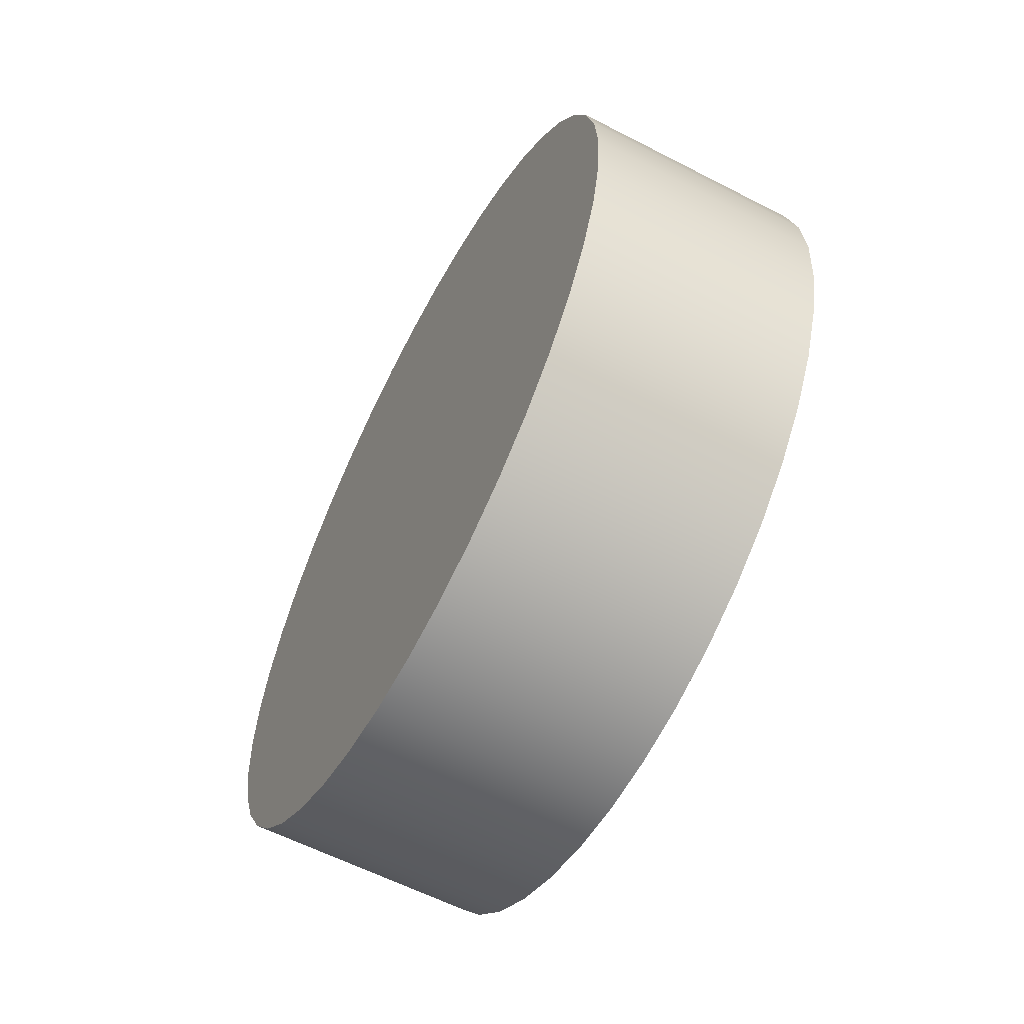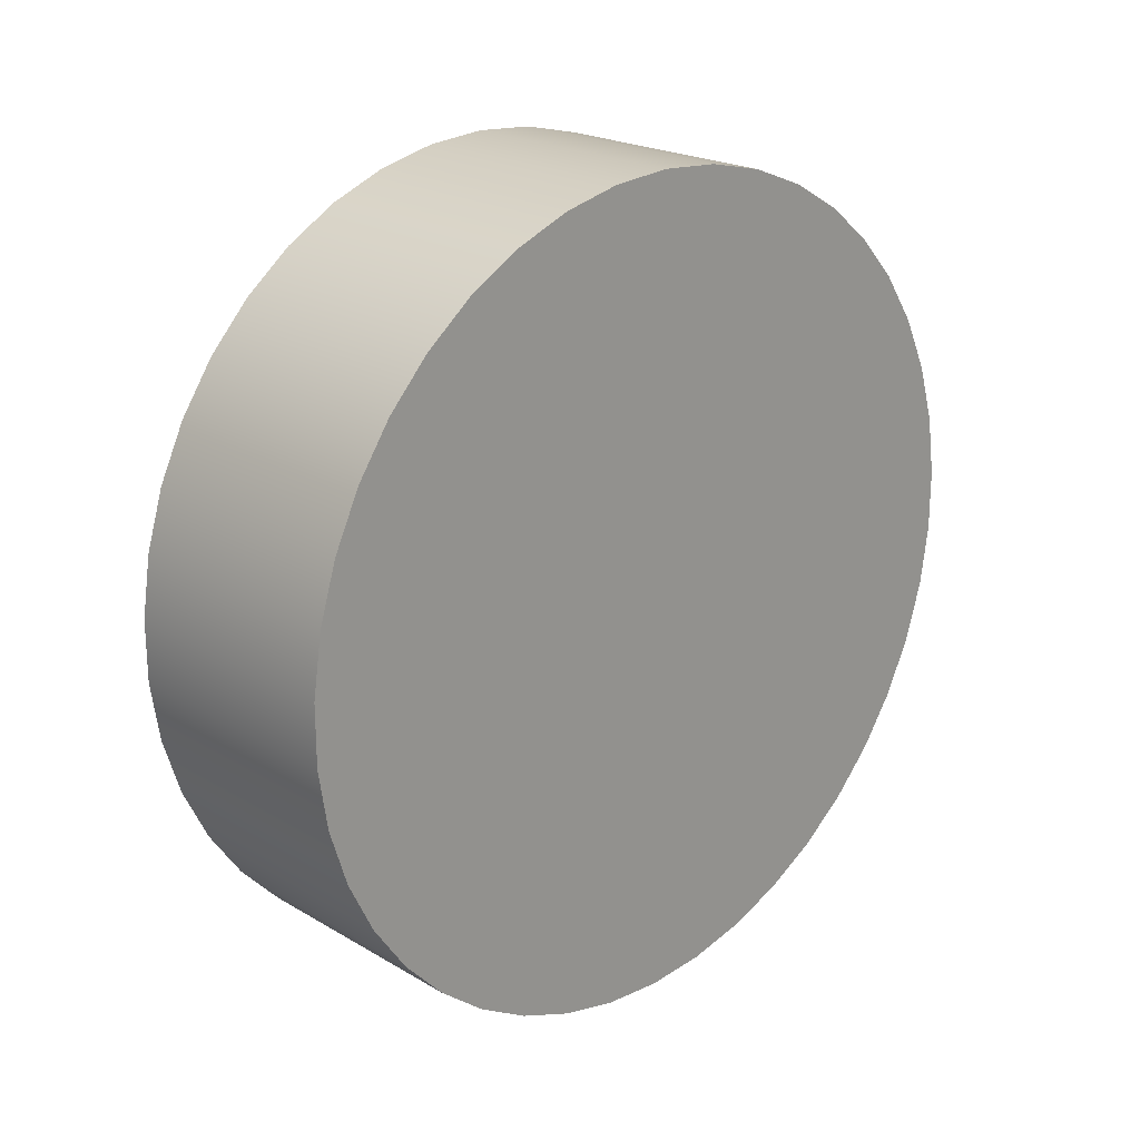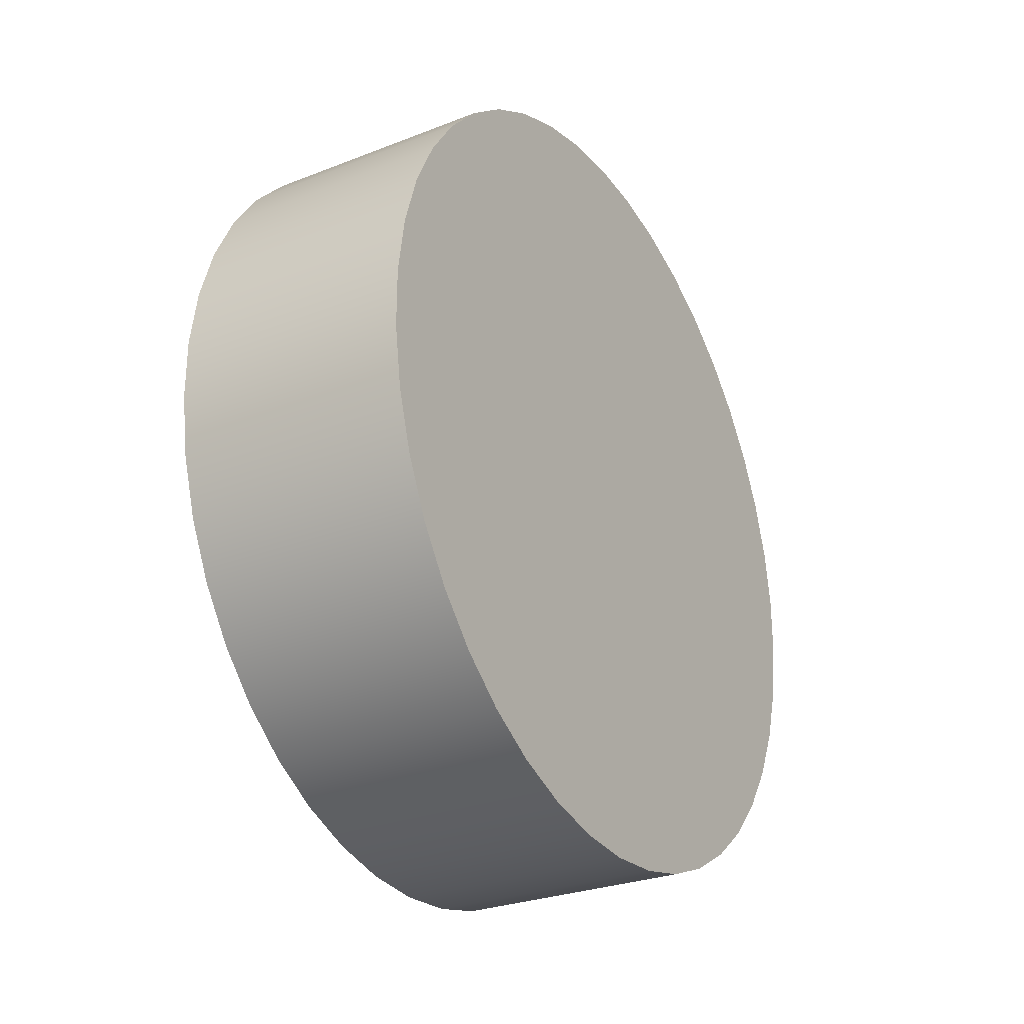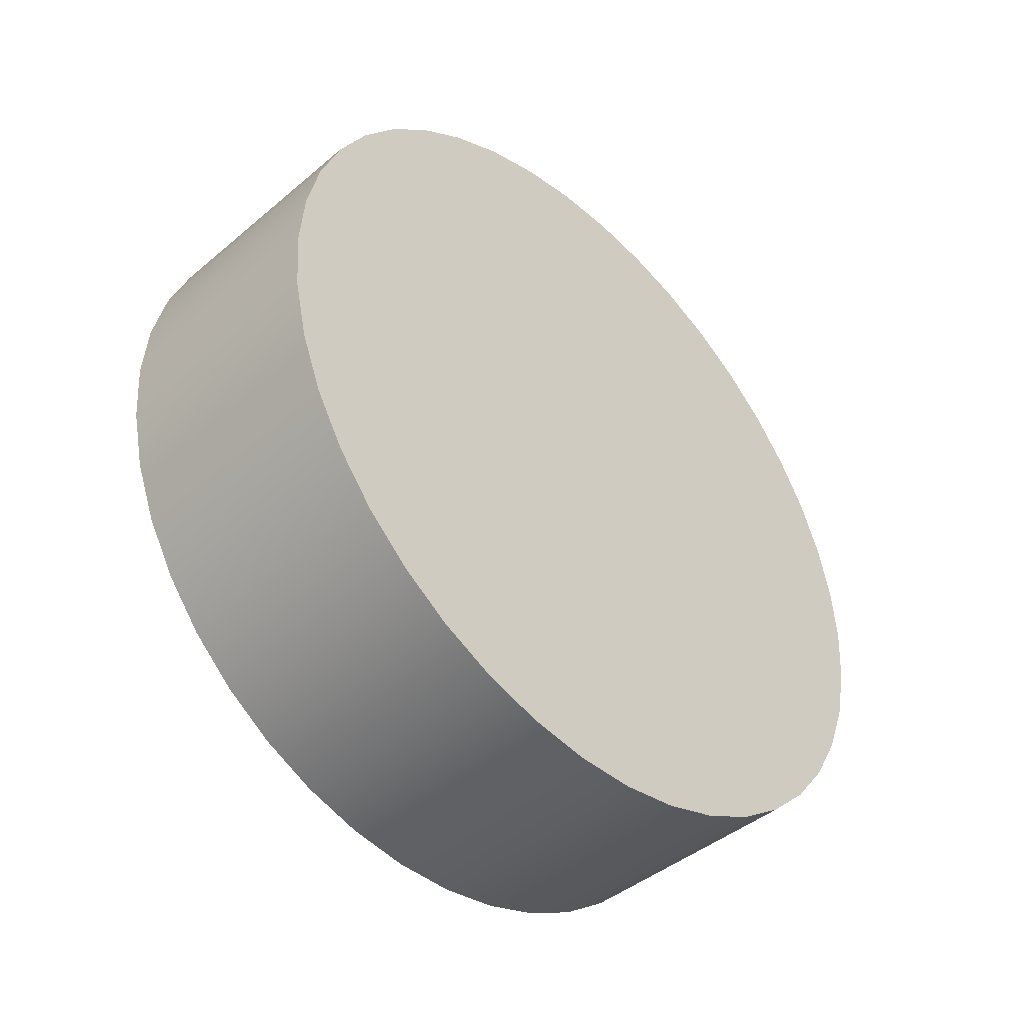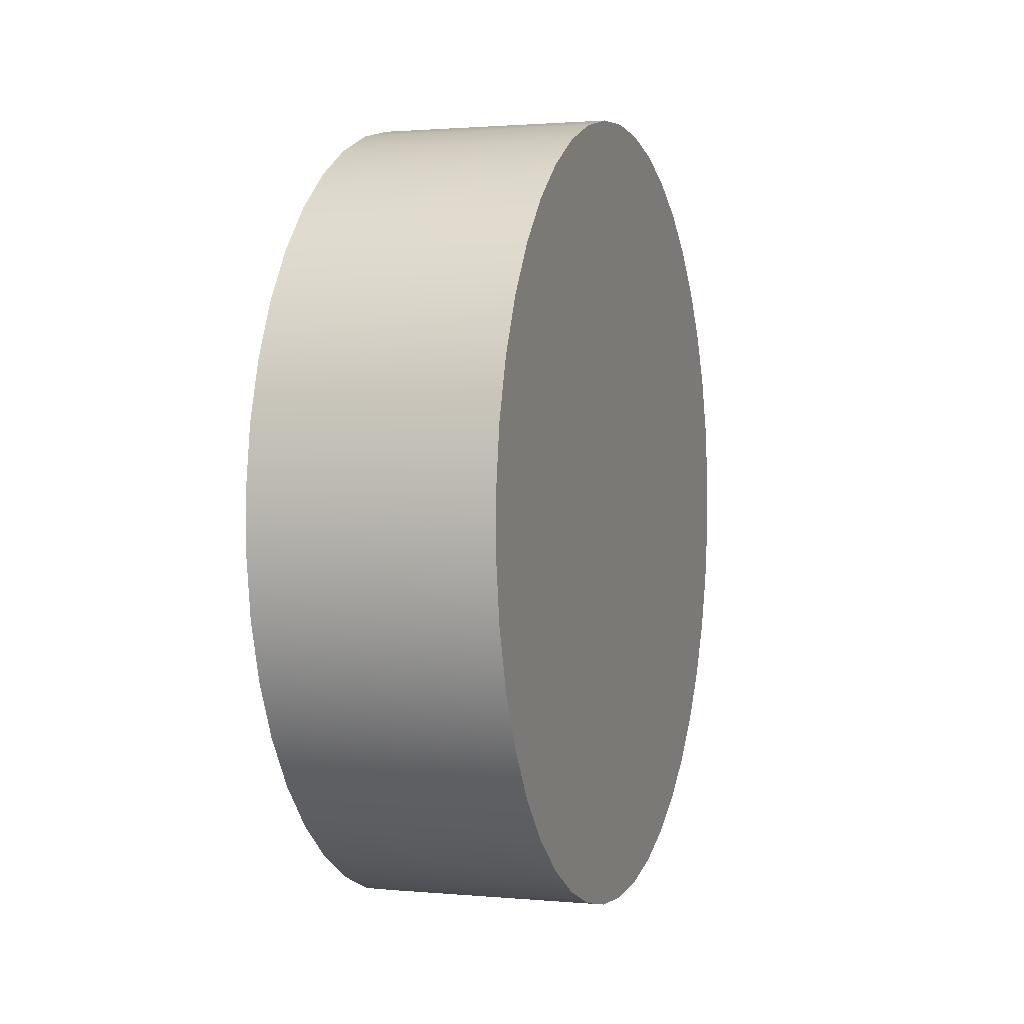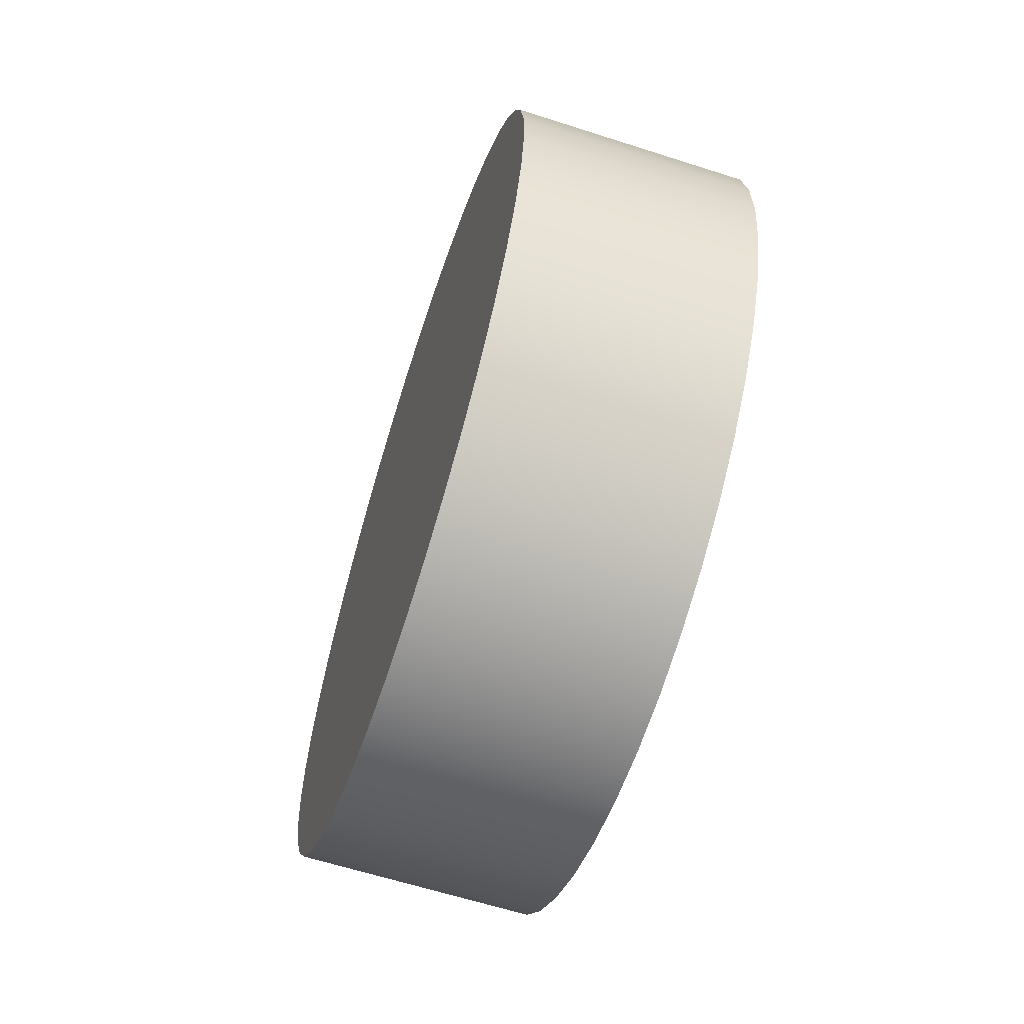
<metadata>
{"format":"obj","ext":"obj","renderer":"f3d","projection":"perspective","resolution":1024,"background":"white","views":[{"elev":-60.3,"azim":152.2,"up":"+Z"},{"elev":21.6,"azim":-134.2,"up":"+Y"},{"elev":-28.1,"azim":30.6,"up":"+Y"},{"elev":-43.5,"azim":-135.3,"up":"+Z"},{"elev":1.5,"azim":18.3,"up":"+Y"},{"elev":-62.9,"azim":162.0,"up":"+Y"}]}
</metadata>
<code>
g Body1
v 110 -187 -0
v 110 -184.9 27.87
v 110 -178.7 55.12
v 110 -168.5 81.14
v 110 -154.5 105.3
v 110 -137.1 127.2
v 110 -116.6 146.2
v 110 -93.5 161.9
v 110 -68.32 174.1
v 110 -41.61 182.3
v 110 -13.97 186.5
v 110 13.97 186.5
v 110 41.61 182.3
v 110 68.32 174.1
v 110 93.5 161.9
v 110 116.6 146.2
v 110 137.1 127.2
v 110 154.5 105.3
v 110 168.5 81.14
v 110 178.7 55.12
v 110 184.9 27.87
v 110 187 0
v 110 184.9 -27.87
v 110 178.7 -55.12
v 110 168.5 -81.14
v 110 154.5 -105.3
v 110 137.1 -127.2
v 110 116.6 -146.2
v 110 93.5 -161.9
v 110 68.32 -174.1
v 110 41.61 -182.3
v 110 13.97 -186.5
v 110 -13.97 -186.5
v 110 -41.61 -182.3
v 110 -68.32 -174.1
v 110 -93.5 -161.9
v 110 -116.6 -146.2
v 110 -137.1 -127.2
v 110 -154.5 -105.3
v 110 -168.5 -81.14
v 110 -178.7 -55.12
v 110 -184.9 -27.87
v 0 -187 -0
v 0 -184.9 -27.87
v 0 -178.7 -55.12
v 0 -168.5 -81.14
v 0 -154.5 -105.3
v 0 -137.1 -127.2
v 0 -116.6 -146.2
v 0 -93.5 -161.9
v 0 -68.32 -174.1
v 0 -41.61 -182.3
v 0 -13.97 -186.5
v 0 13.97 -186.5
v 0 41.61 -182.3
v 0 68.32 -174.1
v 0 93.5 -161.9
v 0 116.6 -146.2
v 0 137.1 -127.2
v 0 154.5 -105.3
v 0 168.5 -81.14
v 0 178.7 -55.12
v 0 184.9 -27.87
v 0 187 0
v 0 184.9 27.87
v 0 178.7 55.12
v 0 168.5 81.14
v 0 154.5 105.3
v 0 137.1 127.2
v 0 116.6 146.2
v 0 93.5 161.9
v 0 68.32 174.1
v 0 41.61 182.3
v 0 13.97 186.5
v 0 -13.97 186.5
v 0 -41.61 182.3
v 0 -68.32 174.1
v 0 -93.5 161.9
v 0 -116.6 146.2
v 0 -137.1 127.2
v 0 -154.5 105.3
v 0 -168.5 81.14
v 0 -178.7 55.12
v 0 -184.9 27.87
f 2 84 1
f 1 84 43
f 1 43 42
f 42 43 44
f 42 44 41
f 41 44 45
f 41 45 40
f 40 45 46
f 40 46 39
f 39 46 47
f 39 47 38
f 38 47 48
f 38 48 37
f 37 48 49
f 37 49 36
f 36 49 50
f 36 50 35
f 35 50 51
f 35 51 34
f 34 51 52
f 34 52 33
f 33 52 53
f 33 53 32
f 32 53 54
f 32 54 31
f 31 54 55
f 31 55 30
f 30 55 56
f 30 56 29
f 29 56 57
f 29 57 28
f 28 57 58
f 28 58 27
f 27 58 59
f 27 59 26
f 26 59 60
f 26 60 25
f 25 60 61
f 25 61 24
f 24 61 62
f 24 62 23
f 23 62 63
f 23 63 22
f 22 63 64
f 22 64 21
f 21 64 65
f 21 65 20
f 20 65 66
f 20 66 19
f 19 66 67
f 19 67 18
f 18 67 68
f 18 68 17
f 17 68 69
f 17 69 16
f 16 69 70
f 16 70 15
f 15 70 71
f 15 71 14
f 14 71 72
f 14 72 13
f 13 72 73
f 13 73 12
f 12 73 74
f 12 74 11
f 11 74 75
f 11 75 10
f 10 75 76
f 10 76 9
f 9 76 77
f 9 77 8
f 8 77 78
f 8 78 7
f 7 78 79
f 7 79 6
f 6 79 80
f 6 80 5
f 5 80 81
f 5 81 4
f 4 81 82
f 4 82 3
f 3 82 83
f 3 83 2
f 2 83 84
f 42 23 1
f 1 23 22
f 1 22 2
f 2 22 21
f 2 21 3
f 3 21 20
f 3 20 4
f 4 20 19
f 4 19 5
f 5 19 18
f 5 18 6
f 6 18 17
f 6 17 7
f 7 17 16
f 7 16 8
f 8 16 15
f 8 15 9
f 9 15 14
f 9 14 10
f 10 14 13
f 10 13 11
f 11 13 12
f 23 42 24
f 24 42 41
f 24 41 25
f 25 41 40
f 25 40 26
f 26 40 39
f 26 39 27
f 27 39 38
f 27 38 28
f 28 38 37
f 28 37 29
f 29 37 36
f 29 36 30
f 30 36 35
f 30 35 31
f 31 35 34
f 31 34 32
f 32 34 33
f 84 65 43
f 43 65 64
f 43 64 44
f 44 64 63
f 44 63 45
f 45 63 62
f 45 62 46
f 46 62 61
f 46 61 47
f 47 61 60
f 47 60 48
f 48 60 59
f 48 59 49
f 49 59 58
f 49 58 50
f 50 58 57
f 50 57 51
f 51 57 56
f 51 56 52
f 52 56 55
f 52 55 53
f 53 55 54
f 65 84 66
f 66 84 83
f 66 83 67
f 67 83 82
f 67 82 68
f 68 82 81
f 68 81 69
f 69 81 80
f 69 80 70
f 70 80 79
f 70 79 71
f 71 79 78
f 71 78 72
f 72 78 77
f 72 77 73
f 73 77 76
f 73 76 74
f 74 76 75

</code>
